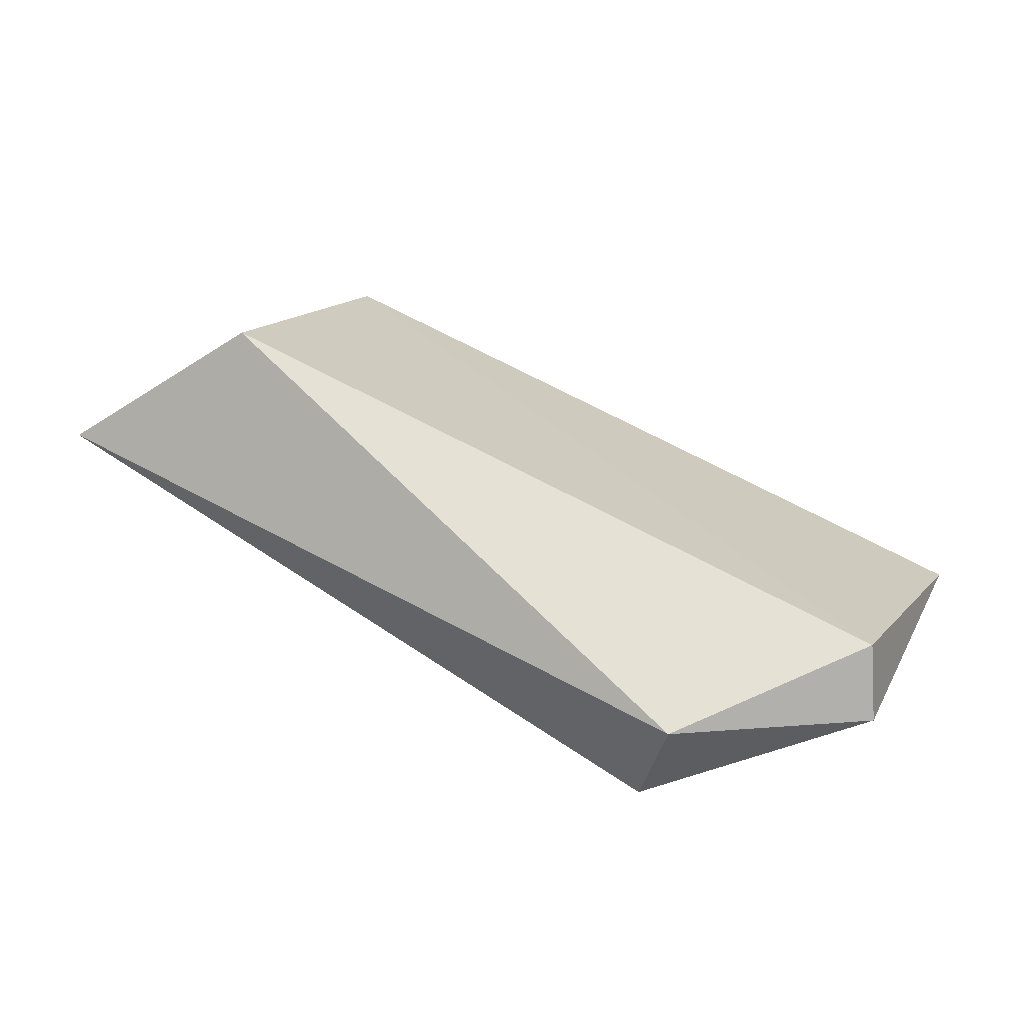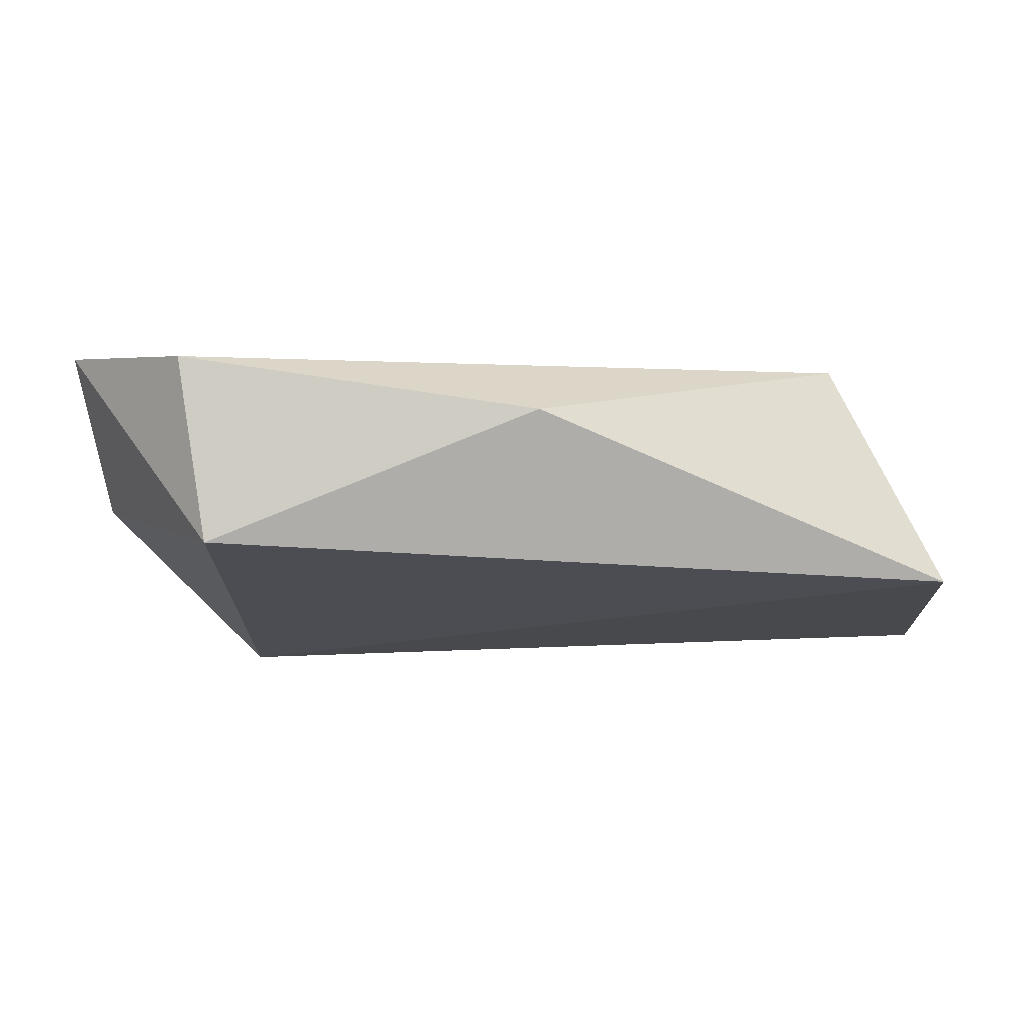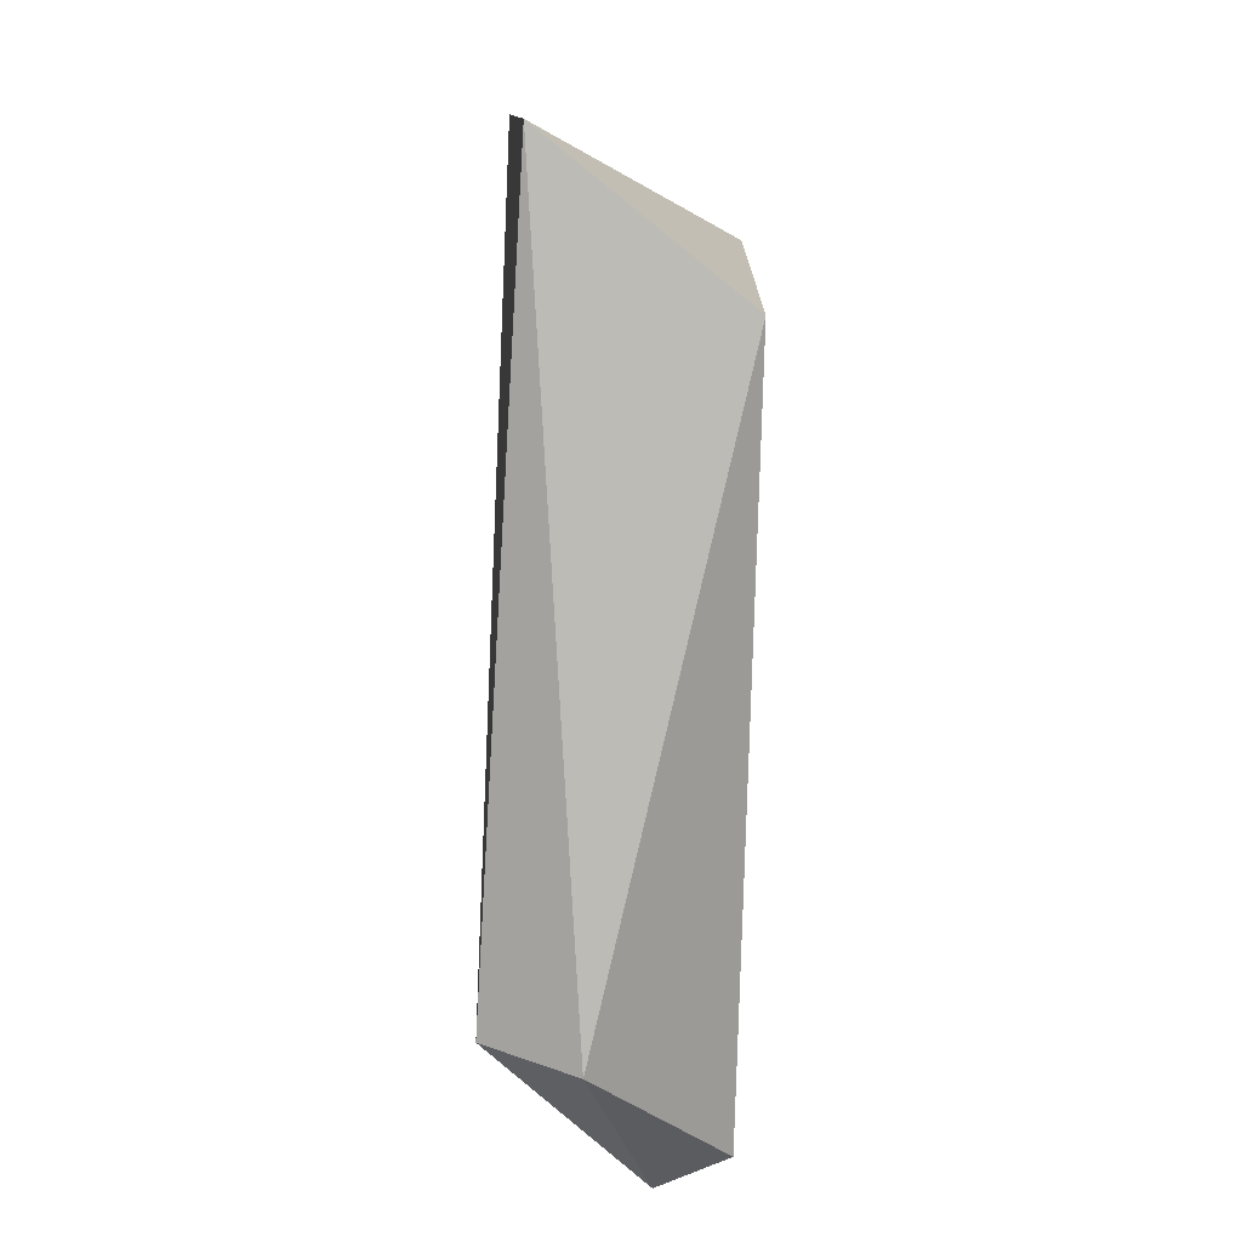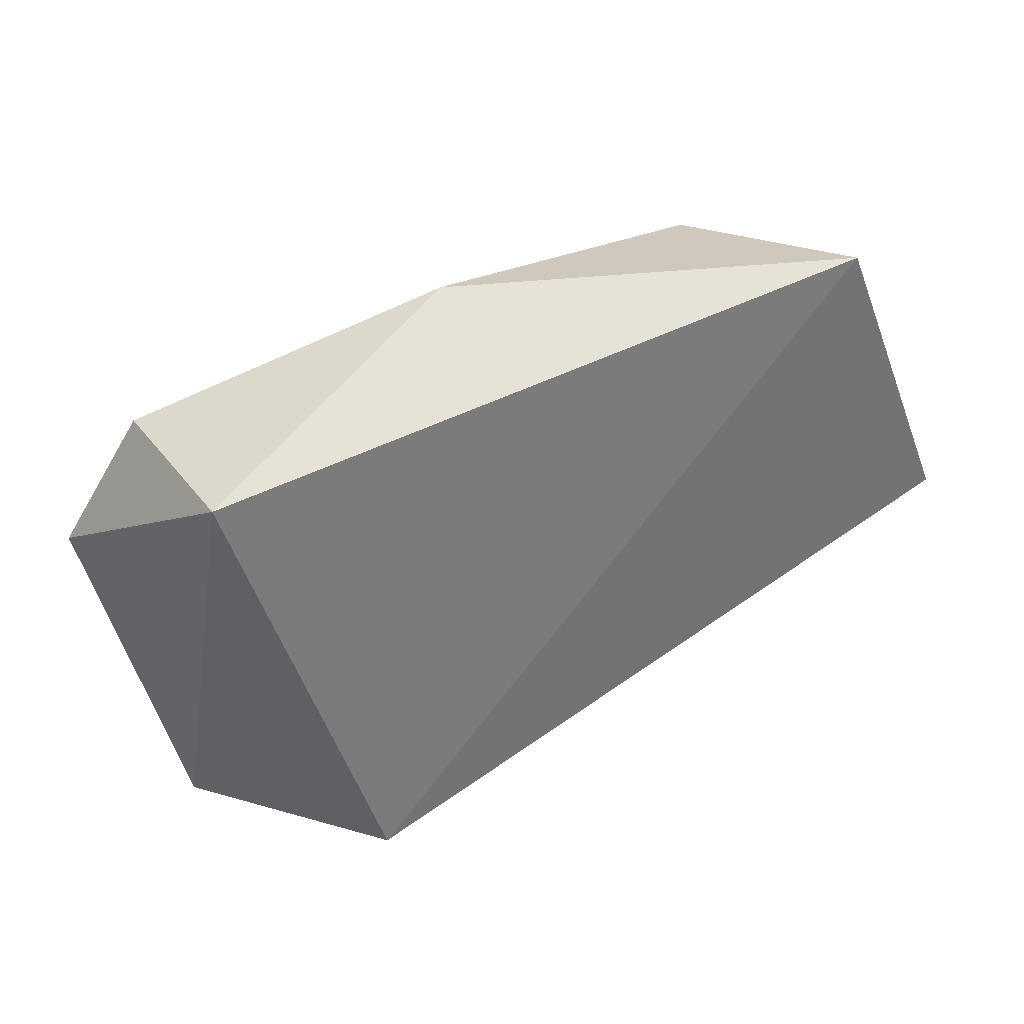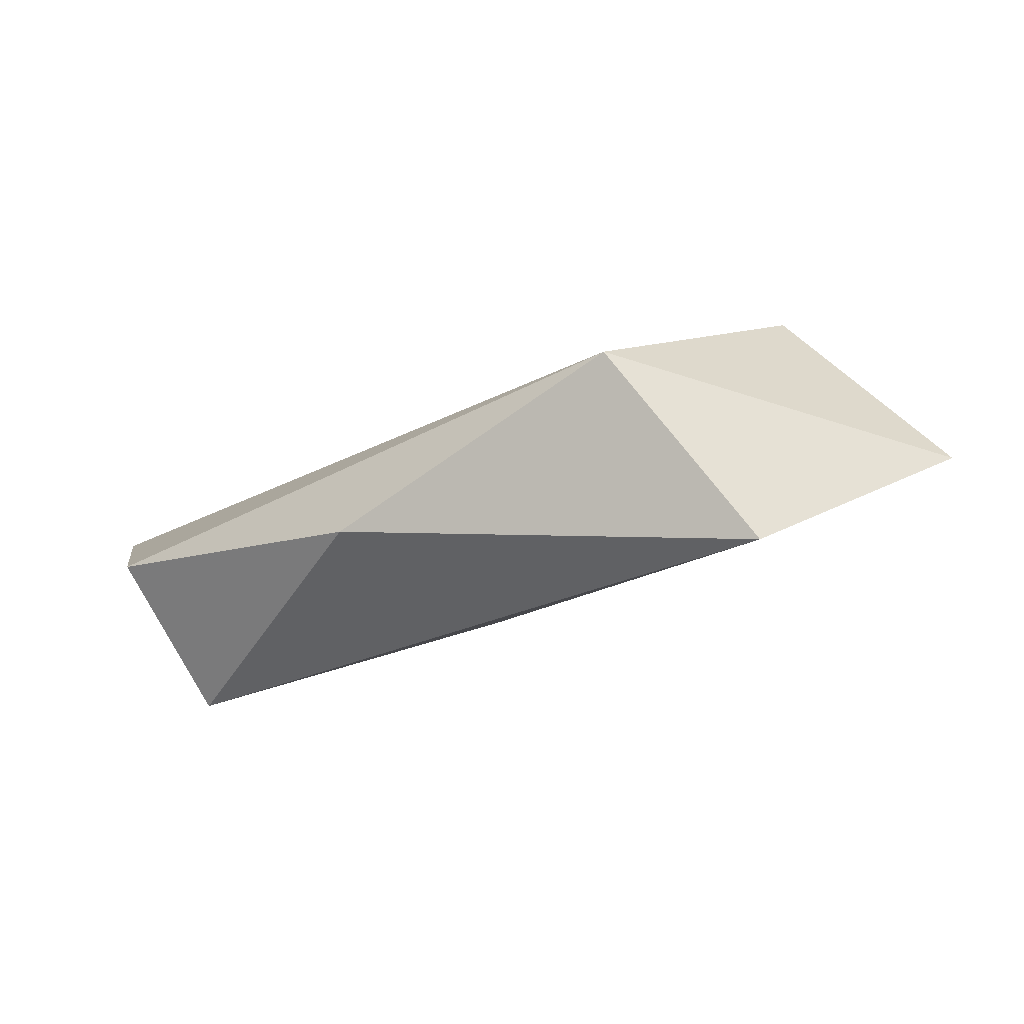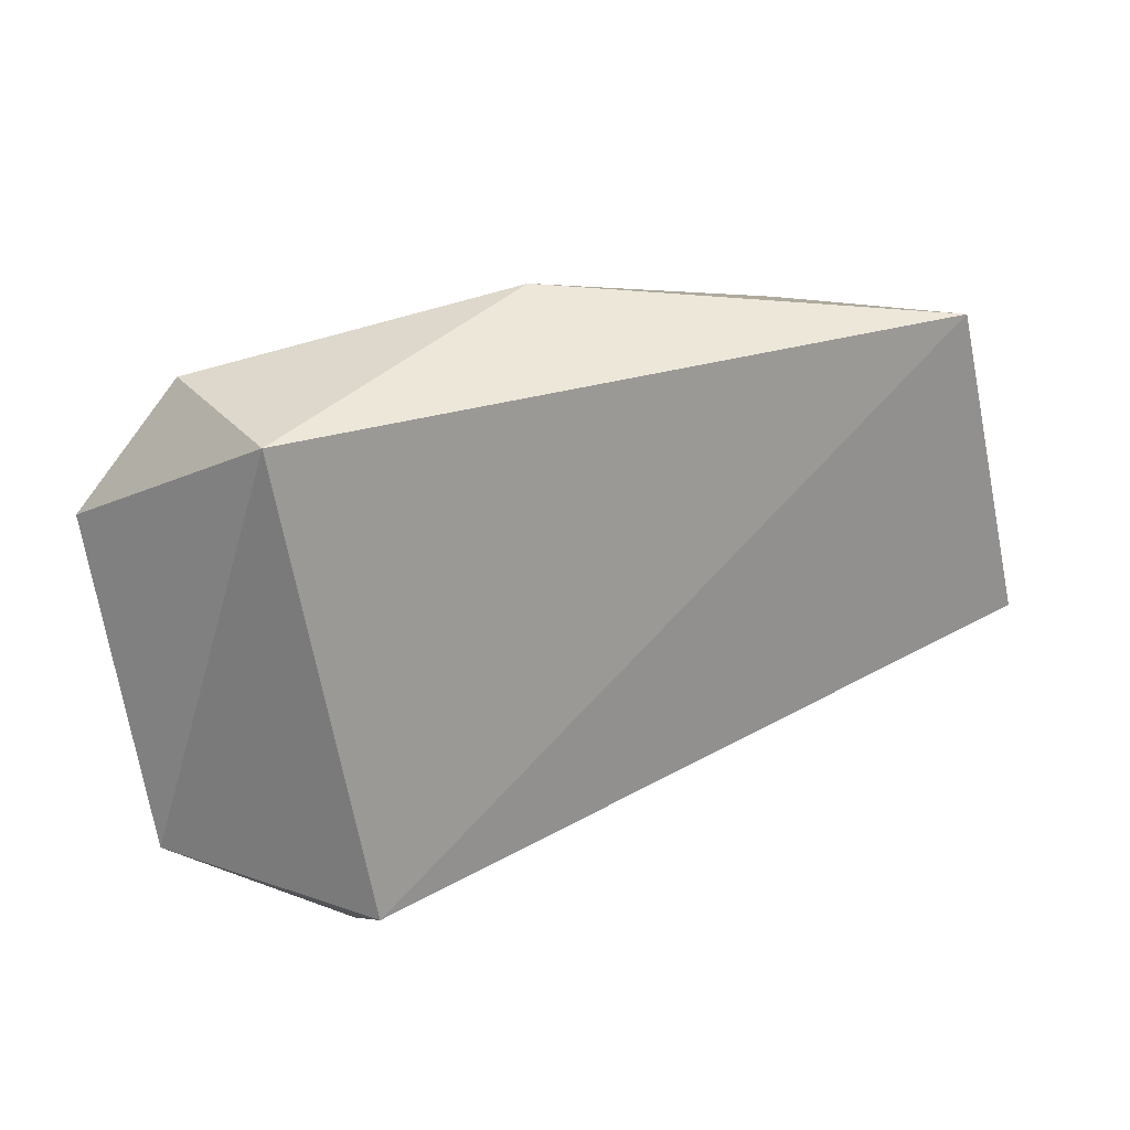
<metadata>
{"format":"obj","ext":"obj","renderer":"f3d","projection":"perspective","resolution":1024,"background":"white","views":[{"elev":12.7,"azim":-158.8,"up":"+Y"},{"elev":73.8,"azim":23.1,"up":"+Z"},{"elev":-74.1,"azim":110.4,"up":"+Z"},{"elev":-50.5,"azim":18.2,"up":"+Y"},{"elev":11.0,"azim":39.7,"up":"+Y"},{"elev":-65.2,"azim":10.5,"up":"+Y"}]}
</metadata>
<code>
v 0.04496 0.008311 0.00915
v 0.02262 0.006765 0.0155
v 0.00966 -0.005783 0.01367
v 0.03454 0.01667 -0.00915
v 0.04567 0.01005 -0.00915
v 0.007176 -0.001733 -0.0155
v 0.03535 0.01677 0.00915
v -0.001829 0.002197 -0.00915
v -0.002267 0.001571 0.00915
v 0.00942 -0.005958 -0.0132
v 0.004613 0.00224 0.0153
v -0.002053 -0.001869 -0.00915
f 1 2 3
f 4 5 6
f 7 1 5
f 7 5 4
f 7 2 1
f 8 9 7
f 8 7 4
f 8 4 6
f 10 5 1
f 10 1 3
f 10 6 5
f 11 2 7
f 11 7 9
f 11 3 2
f 11 9 3
f 12 8 6
f 12 6 10
f 12 9 8
f 12 3 9
f 12 10 3

</code>
